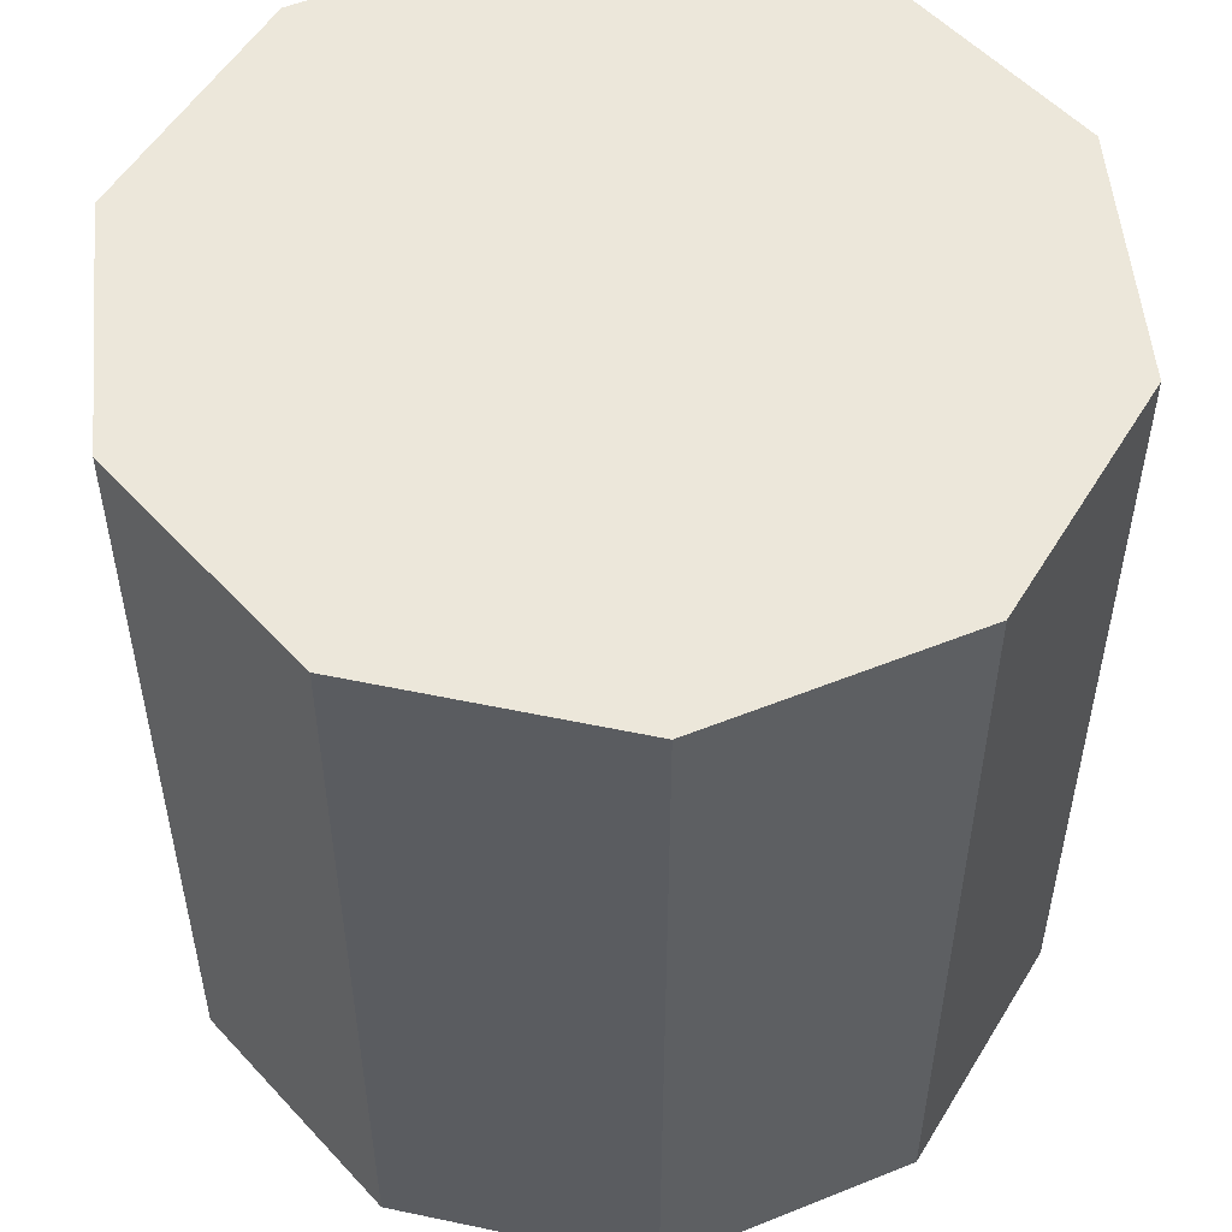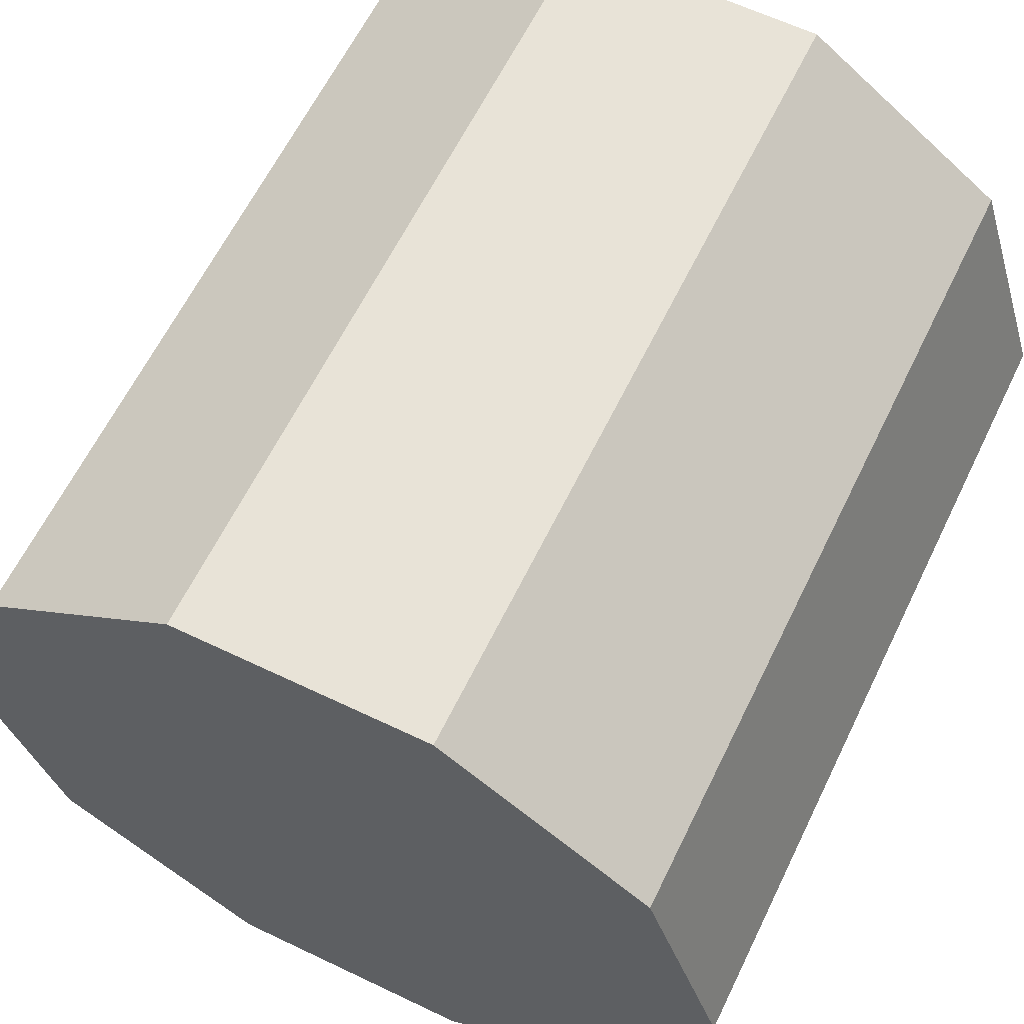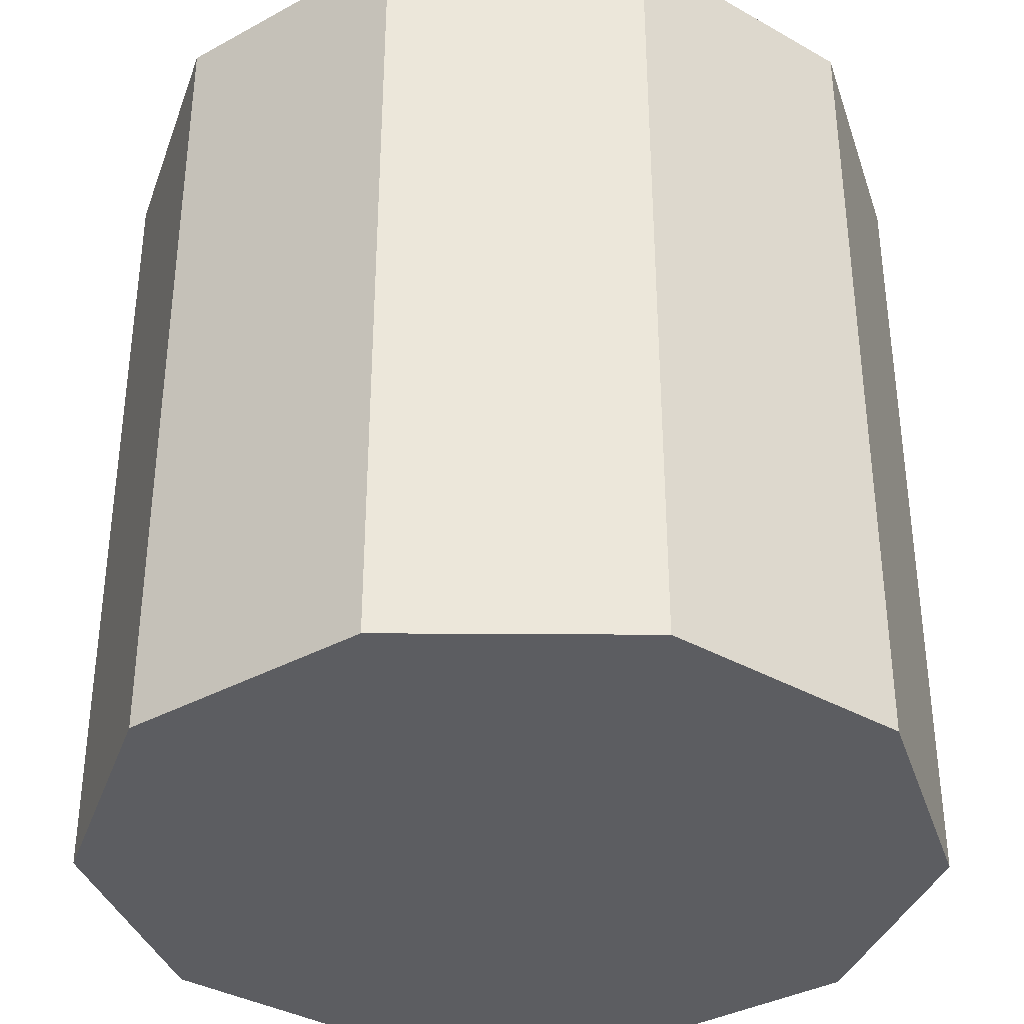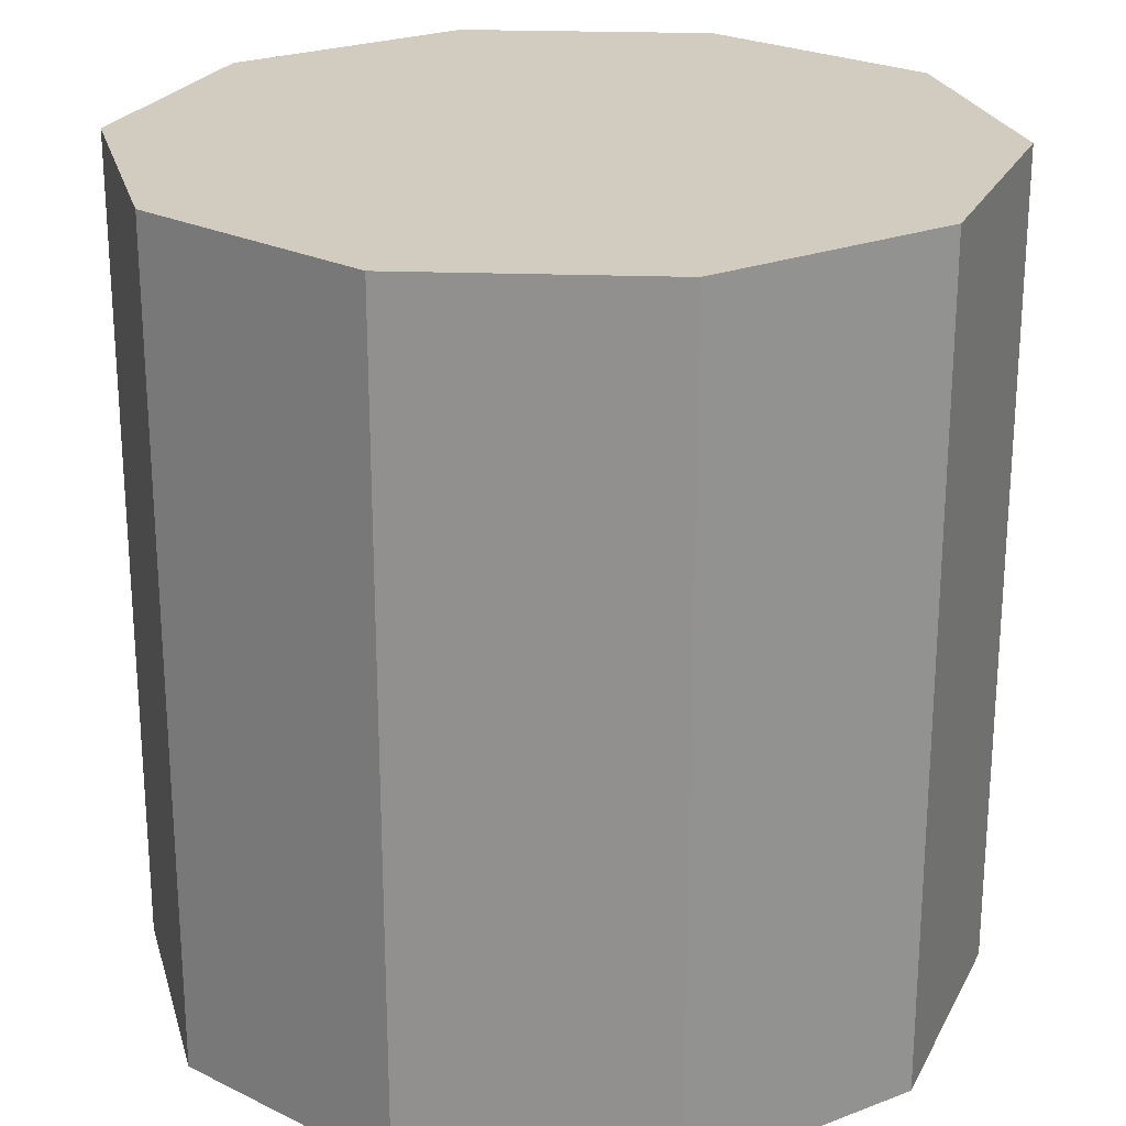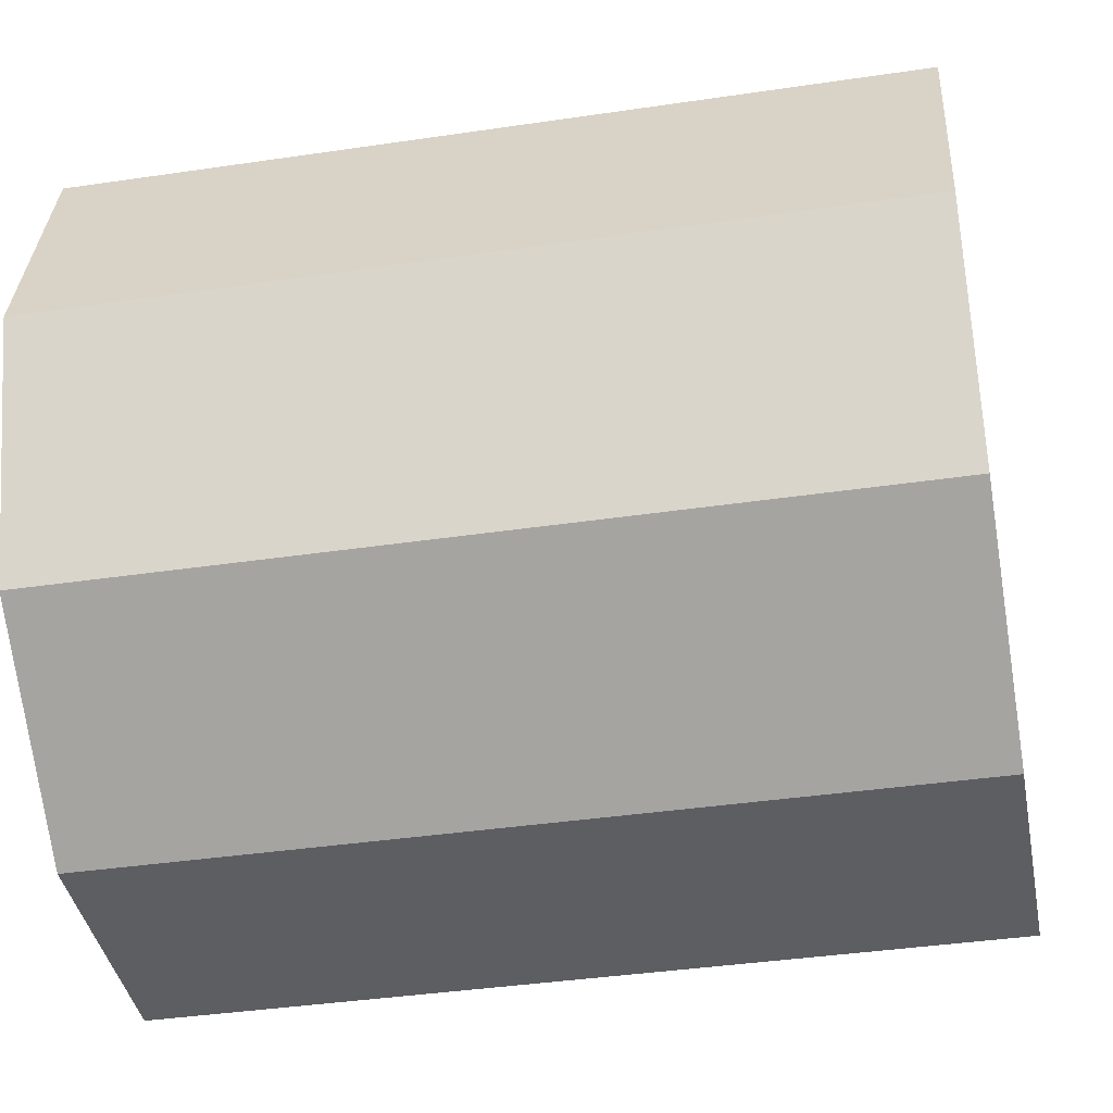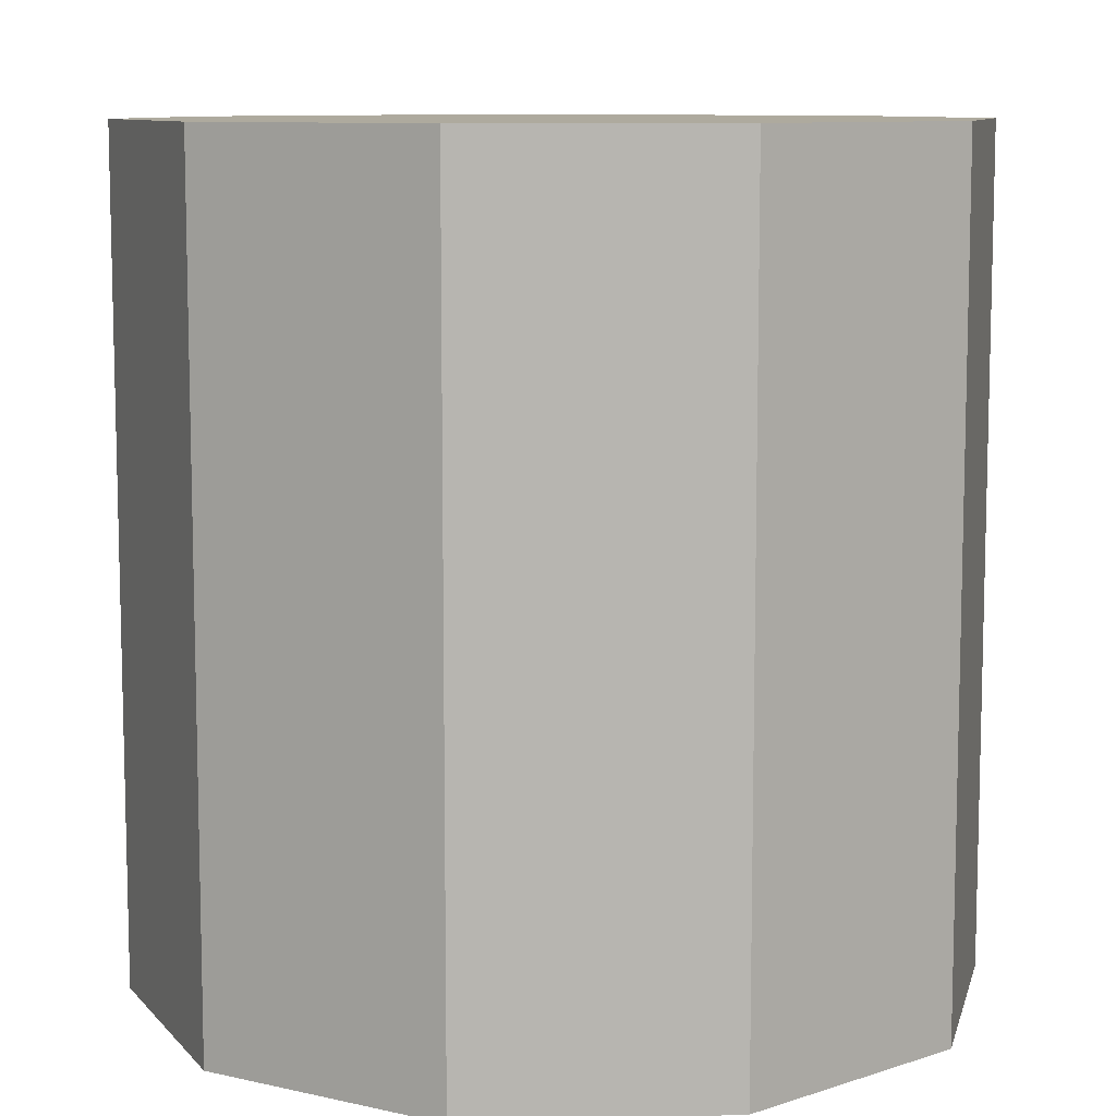
<metadata>
{"format":"obj","ext":"obj","renderer":"f3d","projection":"perspective","resolution":1024,"background":"white","views":[{"elev":53.4,"azim":156.7,"up":"+Z"},{"elev":62.2,"azim":-154.1,"up":"+Y"},{"elev":-36.3,"azim":143.5,"up":"+Z"},{"elev":23.8,"azim":-32.6,"up":"+Z"},{"elev":-39.1,"azim":100.5,"up":"+Y"},{"elev":9.3,"azim":-5.0,"up":"+Z"}]}
</metadata>
<code>
o default
v 0.4045 0.2939 -0.5
v 0.1545 0.4755 -0.5
v 0.1545 0.4755 0.5
v 0.4045 0.2939 0.5
v -0.1545 0.4755 -0.5
v -0.1545 0.4755 0.5
v -0.4045 0.2939 -0.5
v -0.4045 0.2939 0.5
v -0.5 0 -0.5
v -0.5 -0 0.5
v -0.4045 -0.2939 -0.5
v -0.4045 -0.2939 0.5
v -0.1545 -0.4755 -0.5
v -0.1545 -0.4755 0.5
v 0.1545 -0.4755 -0.5
v 0.1545 -0.4755 0.5
v 0.4045 -0.2939 -0.5
v 0.4045 -0.2939 0.5
v 0.5 0 -0.5
v 0.5 -0 0.5
v 0 0 -0.5
v 0 -0 0.5
f 1 2 3 4
f 2 5 6 3
f 5 7 8 6
f 7 9 10 8
f 9 11 12 10
f 11 13 14 12
f 13 15 16 14
f 15 17 18 16
f 17 19 20 18
f 19 1 4 20
f 2 1 21
f 5 2 21
f 7 5 21
f 9 7 21
f 11 9 21
f 13 11 21
f 15 13 21
f 17 15 21
f 19 17 21
f 1 19 21
f 4 3 22
f 3 6 22
f 6 8 22
f 8 10 22
f 10 12 22
f 12 14 22
f 14 16 22
f 16 18 22
f 18 20 22
f 20 4 22

</code>
